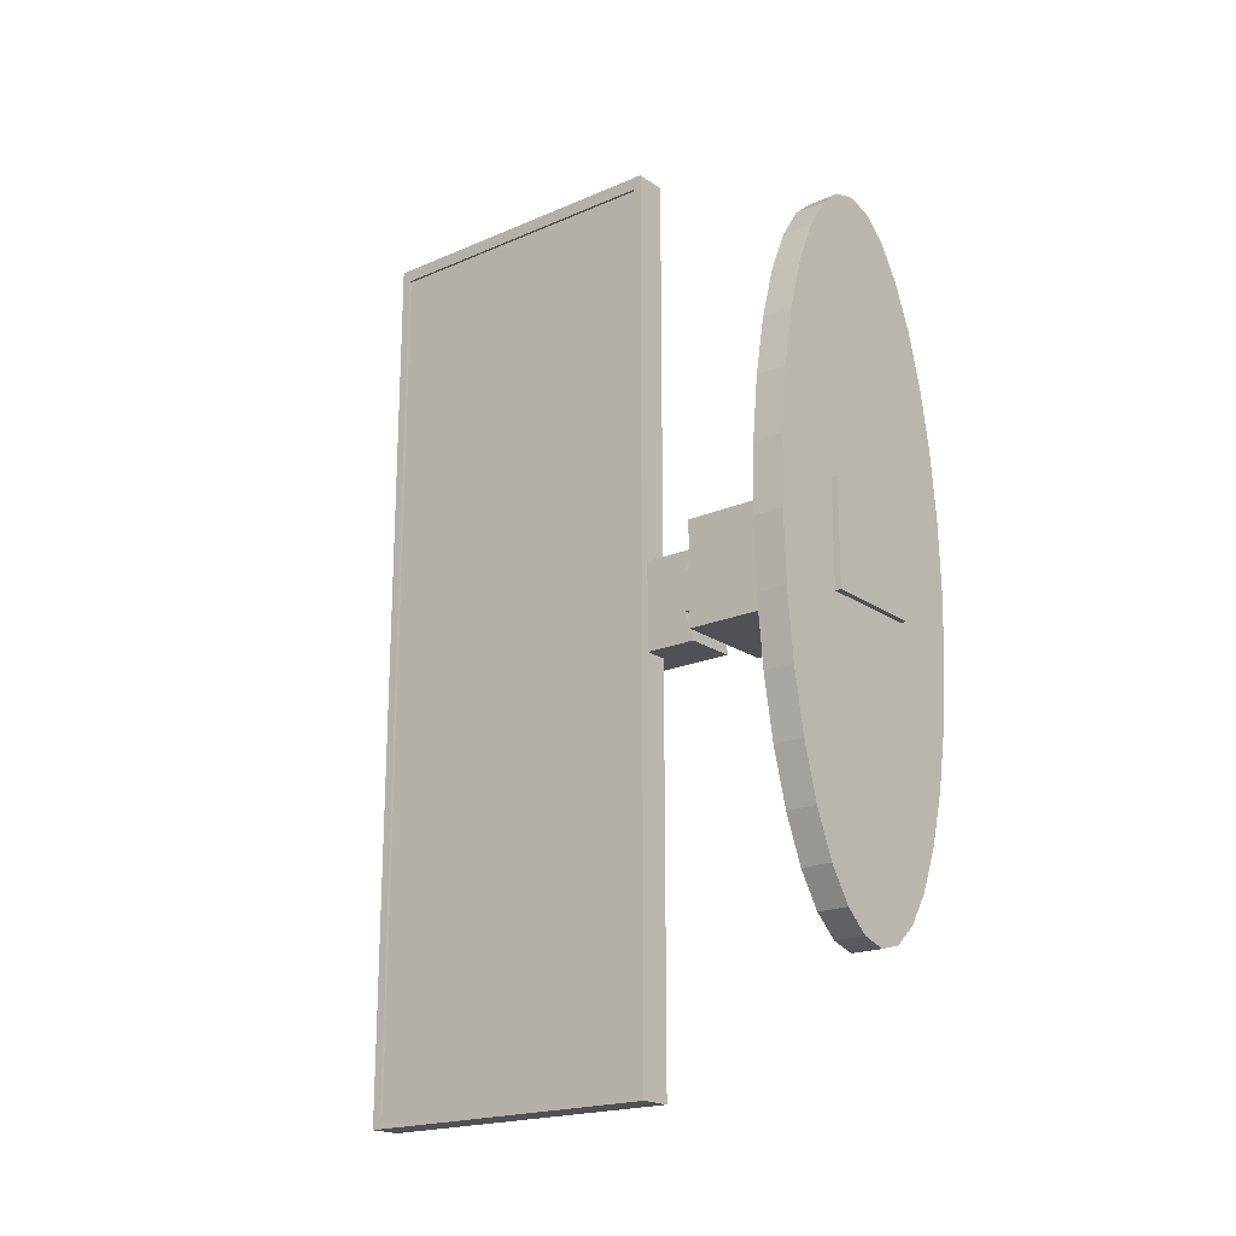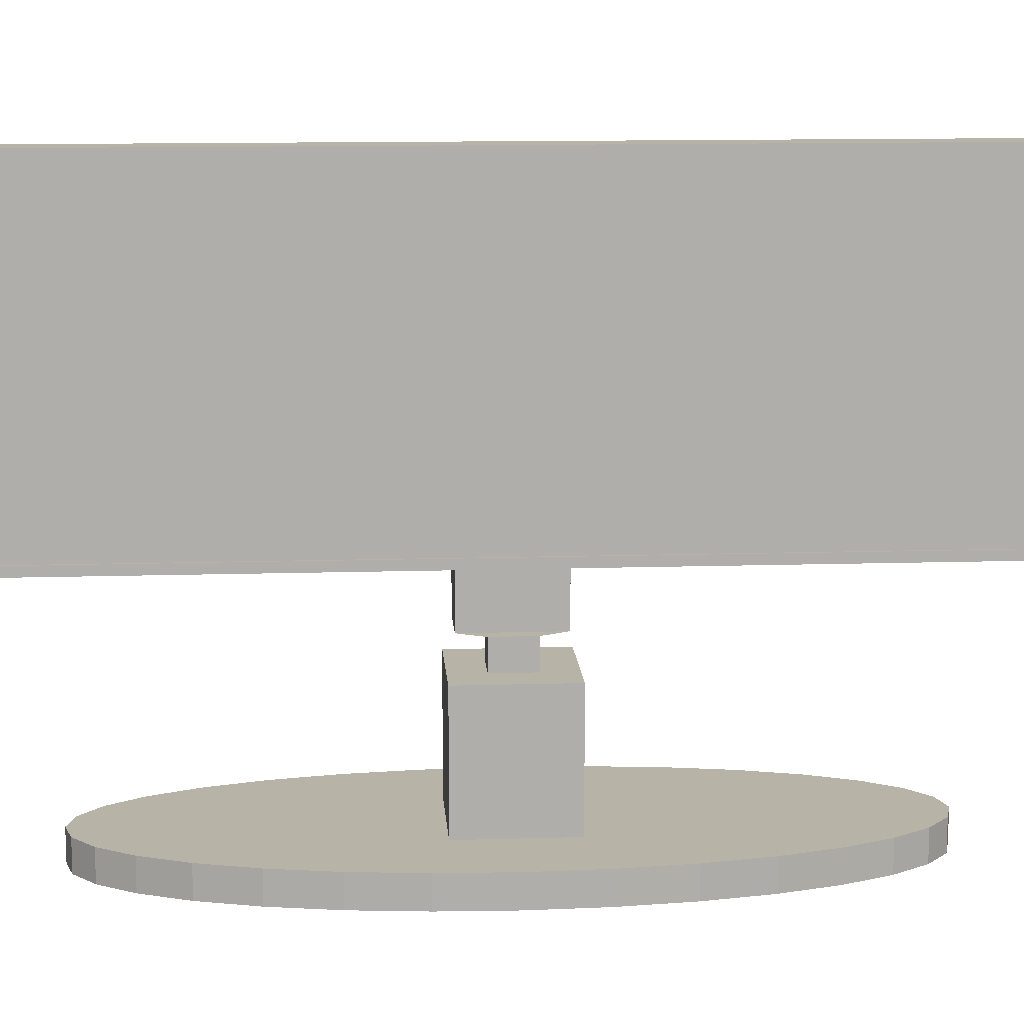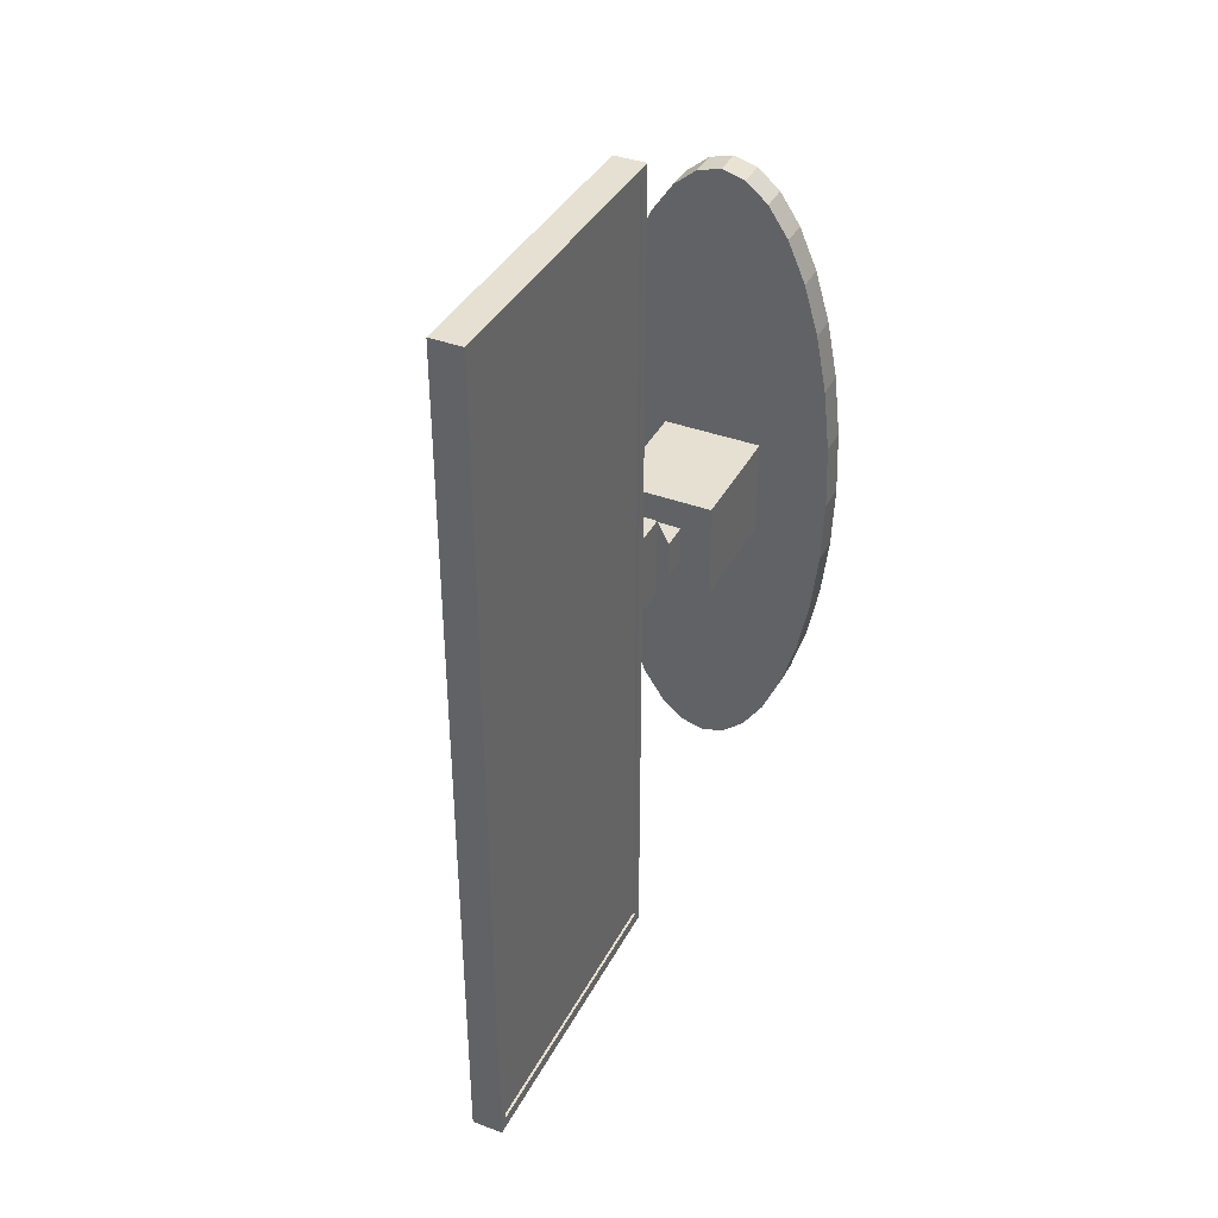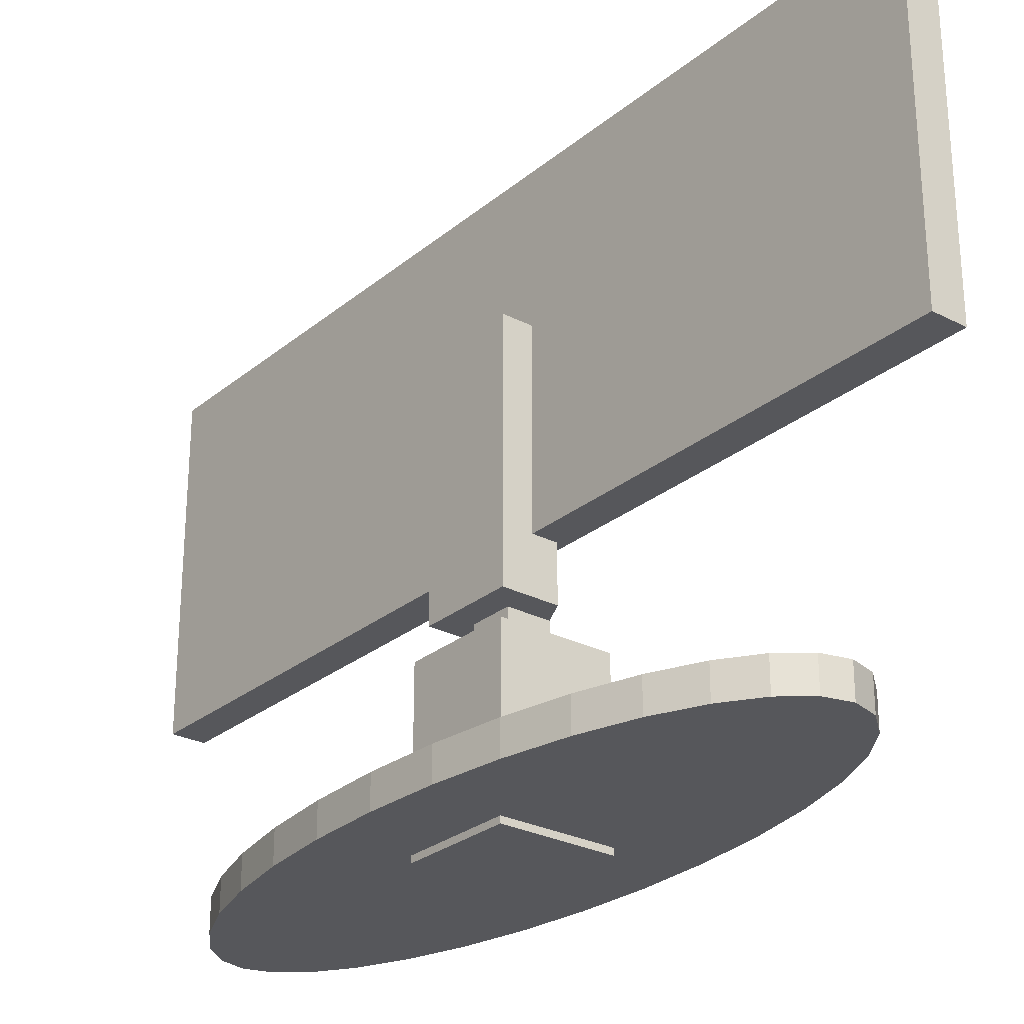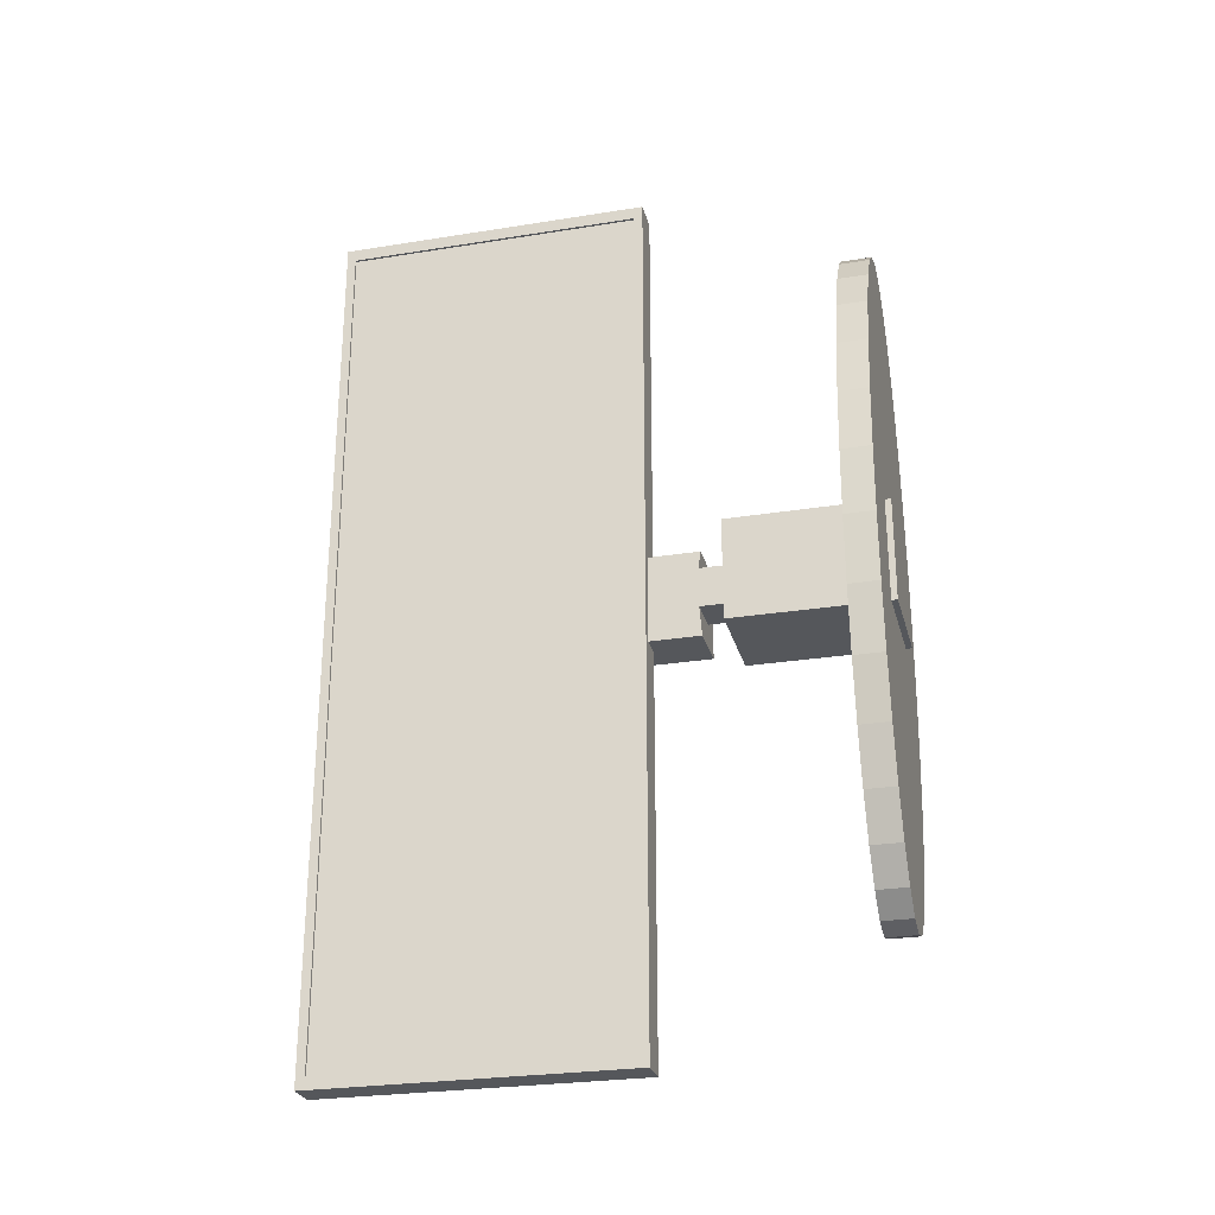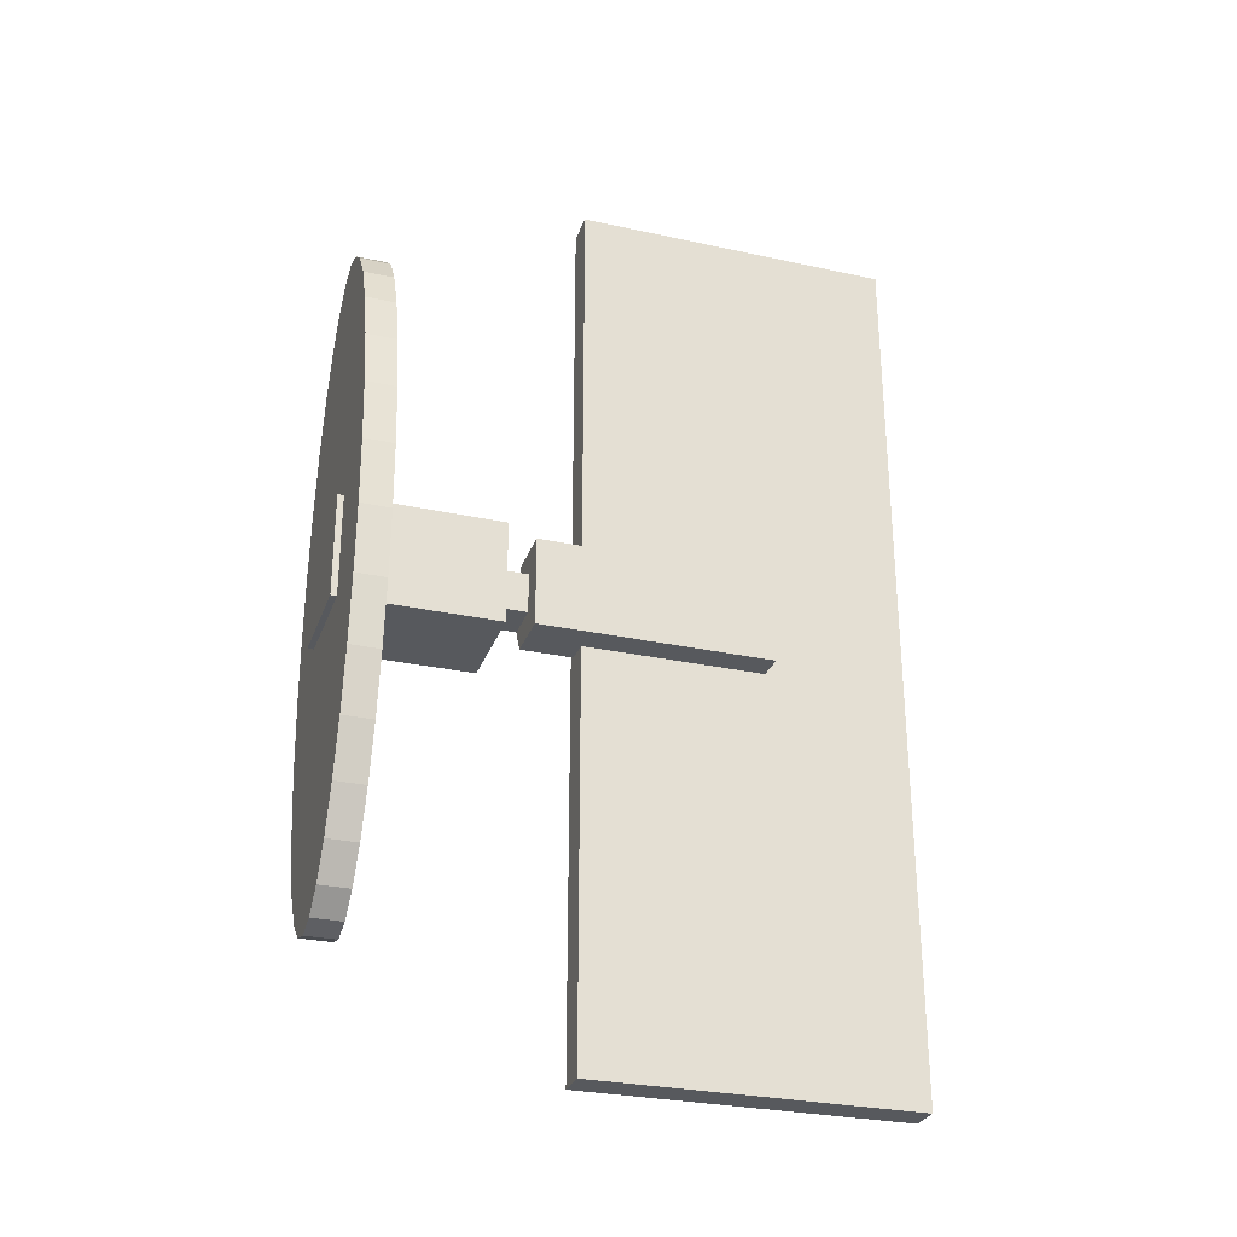
<metadata>
{"format":"obj","ext":"obj","renderer":"f3d","projection":"perspective","resolution":1024,"background":"white","views":[{"elev":-19.8,"azim":-51.4,"up":"+Z"},{"elev":12.6,"azim":-94.0,"up":"+Y"},{"elev":38.4,"azim":-154.7,"up":"+Z"},{"elev":-27.2,"azim":141.3,"up":"+Y"},{"elev":-26.8,"azim":-75.9,"up":"+Z"},{"elev":-29.1,"azim":72.1,"up":"+Z"}]}
</metadata>
<code>
o Cylinder.001_Cylinder.022
v -0.4135 1.294 -9.008
v -0.4135 1.253 -9.008
v -0.3801 1.294 -8.999
v -0.3801 1.253 -8.999
v -0.3479 1.294 -8.972
v -0.3479 1.253 -8.972
v -0.3182 1.294 -8.929
v -0.3182 1.253 -8.929
v -0.2922 1.294 -8.87
v -0.2922 1.253 -8.87
v -0.2709 1.294 -8.799
v -0.2709 1.253 -8.799
v -0.255 1.294 -8.717
v -0.255 1.253 -8.717
v -0.2453 1.294 -8.629
v -0.2453 1.253 -8.629
v -0.242 1.294 -8.537
v -0.242 1.253 -8.537
v -0.2453 1.294 -8.445
v -0.2453 1.253 -8.445
v -0.255 1.294 -8.356
v -0.255 1.253 -8.356
v -0.2709 1.294 -8.275
v -0.2709 1.253 -8.275
v -0.2922 1.294 -8.203
v -0.2922 1.253 -8.203
v -0.3182 1.294 -8.145
v -0.3182 1.253 -8.145
v -0.3479 1.294 -8.101
v -0.3479 1.253 -8.101
v -0.3801 1.294 -8.074
v -0.3801 1.253 -8.074
v -0.4135 1.294 -8.065
v -0.4135 1.253 -8.065
v -0.447 1.294 -8.074
v -0.447 1.253 -8.074
v -0.4792 1.294 -8.101
v -0.4792 1.253 -8.101
v -0.5088 1.294 -8.145
v -0.5088 1.253 -8.145
v -0.5348 1.294 -8.203
v -0.5348 1.253 -8.203
v -0.5562 1.294 -8.275
v -0.5562 1.253 -8.275
v -0.572 1.294 -8.356
v -0.572 1.253 -8.356
v -0.5818 1.294 -8.445
v -0.5818 1.253 -8.445
v -0.5851 1.294 -8.537
v -0.5851 1.253 -8.537
v -0.5818 1.294 -8.629
v -0.5818 1.253 -8.629
v -0.572 1.294 -8.717
v -0.572 1.253 -8.717
v -0.5562 1.294 -8.799
v -0.5562 1.253 -8.799
v -0.5348 1.294 -8.87
v -0.5348 1.253 -8.87
v -0.5088 1.294 -8.929
v -0.5088 1.253 -8.929
v -0.4792 1.294 -8.972
v -0.4792 1.253 -8.972
v -0.447 1.294 -8.999
v -0.447 1.253 -8.999
v -0.3863 1.46 -8.564
v -0.3432 1.245 -8.607
v -0.3863 1.46 -8.509
v -0.3432 1.245 -8.466
v -0.4408 1.46 -8.564
v -0.4838 1.245 -8.607
v -0.4408 1.46 -8.509
v -0.4838 1.245 -8.466
v -0.3432 1.46 -8.466
v -0.3432 1.46 -8.607
v -0.4838 1.46 -8.466
v -0.4838 1.46 -8.607
v -0.3532 1.5 -8.476
v -0.3532 1.5 -8.597
v -0.4239 1.5 -8.476
v -0.4239 1.5 -8.597
v -0.3863 1.5 -8.509
v -0.3863 1.5 -8.564
v -0.4408 1.5 -8.509
v -0.4408 1.5 -8.564
v -0.3532 1.57 -8.476
v -0.3532 1.57 -8.597
v -0.4239 1.57 -8.476
v -0.4239 1.57 -8.597
v -0.3916 1.57 -7.925
v -0.3916 1.57 -9.149
v -0.4355 1.582 -7.942
v -0.4355 1.582 -9.131
v -0.3916 2.007 -7.925
v -0.3916 2.007 -9.149
v -0.4355 1.995 -7.942
v -0.4355 1.995 -9.131
v -0.3863 1.46 -8.509
v -0.3863 1.46 -8.564
v -0.4408 1.46 -8.564
v -0.4408 1.46 -8.509
v -0.4135 1.46 -8.466
v -0.4135 1.245 -8.466
v -0.4135 1.46 -8.607
v -0.4135 1.245 -8.607
v -0.4135 1.46 -8.509
v -0.4135 1.46 -8.564
v -0.4135 1.5 -8.509
v -0.4135 1.5 -8.564
v -0.4135 1.5 -8.476
v -0.4135 1.5 -8.597
v -0.4135 1.57 -8.476
v -0.4135 1.57 -8.597
v -0.4135 1.46 -8.509
v -0.4135 1.46 -8.564
v -0.3532 1.815 -8.476
v -0.3532 1.815 -8.597
v -0.4135 1.815 -8.476
v -0.4135 1.815 -8.597
v -0.4355 1.57 -9.149
v -0.4355 1.57 -7.925
v -0.4355 2.007 -9.149
v -0.4355 2.007 -7.925
v -0.4319 1.582 -9.131
v -0.4319 1.582 -7.942
v -0.4319 1.995 -9.131
v -0.4319 1.995 -7.942
f 2 1 3
f 4 3 5
f 6 5 7
f 8 7 9
f 10 9 11
f 12 11 13
f 14 13 15
f 16 15 17
f 18 17 19
f 20 19 21
f 22 21 23
f 24 23 25
f 26 25 27
f 28 27 29
f 30 29 31
f 32 31 33
f 34 33 35
f 36 35 37
f 38 37 39
f 40 39 41
f 42 41 43
f 44 43 45
f 46 45 47
f 48 47 49
f 50 49 51
f 52 51 53
f 54 53 55
f 56 55 57
f 58 57 59
f 60 59 61
f 54 22 38
f 62 61 63
f 64 63 1
f 15 47 31
f 66 74 73
f 102 101 75
f 72 75 76
f 104 103 74
f 97 98 82
f 68 102 104
f 65 67 73
f 67 105 101
f 71 69 76
f 69 106 103
f 80 79 87
f 98 114 108
f 100 113 107
f 99 100 83
f 78 77 81
f 109 107 81
f 79 80 84
f 80 110 108
f 87 111 112
f 77 78 86
f 78 110 112
f 79 109 111
f 90 89 120
f 122 93 94
f 120 89 93
f 92 91 124
f 89 90 94
f 90 119 121
f 71 100 99
f 105 113 100
f 106 114 98
f 65 98 97
f 69 99 114
f 67 97 113
f 109 77 85
f 110 80 88
f 111 85 115
f 110 78 82
f 79 83 107
f 113 97 81
f 114 99 84
f 65 74 103
f 71 75 101
f 102 72 70
f 70 76 103
f 68 73 101
f 117 115 116
f 86 112 118
f 112 111 117
f 85 86 116
f 91 92 119
f 95 122 121
f 95 91 120
f 96 121 119
f 123 124 126
f 96 92 123
f 95 96 125
f 91 95 126
f 2 3 4
f 4 5 6
f 6 7 8
f 8 9 10
f 10 11 12
f 12 13 14
f 14 15 16
f 16 17 18
f 18 19 20
f 20 21 22
f 22 23 24
f 24 25 26
f 26 27 28
f 28 29 30
f 30 31 32
f 32 33 34
f 34 35 36
f 36 37 38
f 38 39 40
f 40 41 42
f 42 43 44
f 44 45 46
f 46 47 48
f 48 49 50
f 50 51 52
f 52 53 54
f 54 55 56
f 56 57 58
f 58 59 60
f 60 61 62
f 6 2 4
f 2 6 64
f 64 6 62
f 62 58 60
f 58 54 56
f 54 50 52
f 50 54 48
f 48 54 46
f 46 38 44
f 44 38 42
f 42 38 40
f 38 34 36
f 34 30 32
f 30 26 28
f 26 22 24
f 22 18 20
f 18 22 16
f 16 22 14
f 14 10 12
f 10 6 8
f 62 6 58
f 58 6 54
f 38 22 34
f 34 22 30
f 30 22 26
f 14 22 10
f 10 22 6
f 54 38 46
f 6 22 54
f 62 63 64
f 64 1 2
f 63 3 1
f 3 7 5
f 7 11 9
f 11 7 13
f 13 7 15
f 15 19 17
f 19 15 21
f 21 15 23
f 23 31 25
f 25 31 27
f 27 31 29
f 31 35 33
f 35 39 37
f 39 43 41
f 43 47 45
f 47 51 49
f 51 55 53
f 55 63 57
f 57 63 59
f 59 63 61
f 63 7 3
f 31 47 35
f 35 47 39
f 39 47 43
f 47 63 51
f 51 63 55
f 63 15 7
f 15 31 23
f 63 47 15
f 66 73 68
f 102 75 72
f 72 76 70
f 104 74 66
f 97 82 81
f 68 104 66
f 65 73 74
f 67 101 73
f 71 76 75
f 69 103 76
f 80 87 88
f 98 108 82
f 100 107 83
f 99 83 84
f 78 81 82
f 109 81 77
f 79 84 83
f 80 108 84
f 87 112 88
f 77 86 85
f 78 112 86
f 79 111 87
f 90 120 119
f 122 94 121
f 120 93 122
f 92 124 123
f 89 94 93
f 90 121 94
f 71 99 69
f 105 100 71
f 106 98 65
f 65 97 67
f 69 114 106
f 67 113 105
f 109 85 111
f 110 88 112
f 111 115 117
f 110 82 108
f 79 107 109
f 113 81 107
f 114 84 108
f 65 103 106
f 71 101 105
f 102 70 104
f 70 103 104
f 68 101 102
f 117 116 118
f 86 118 116
f 112 117 118
f 85 116 115
f 91 119 120
f 95 121 96
f 95 120 122
f 96 119 92
f 123 126 125
f 96 123 125
f 95 125 126
f 91 126 124

</code>
